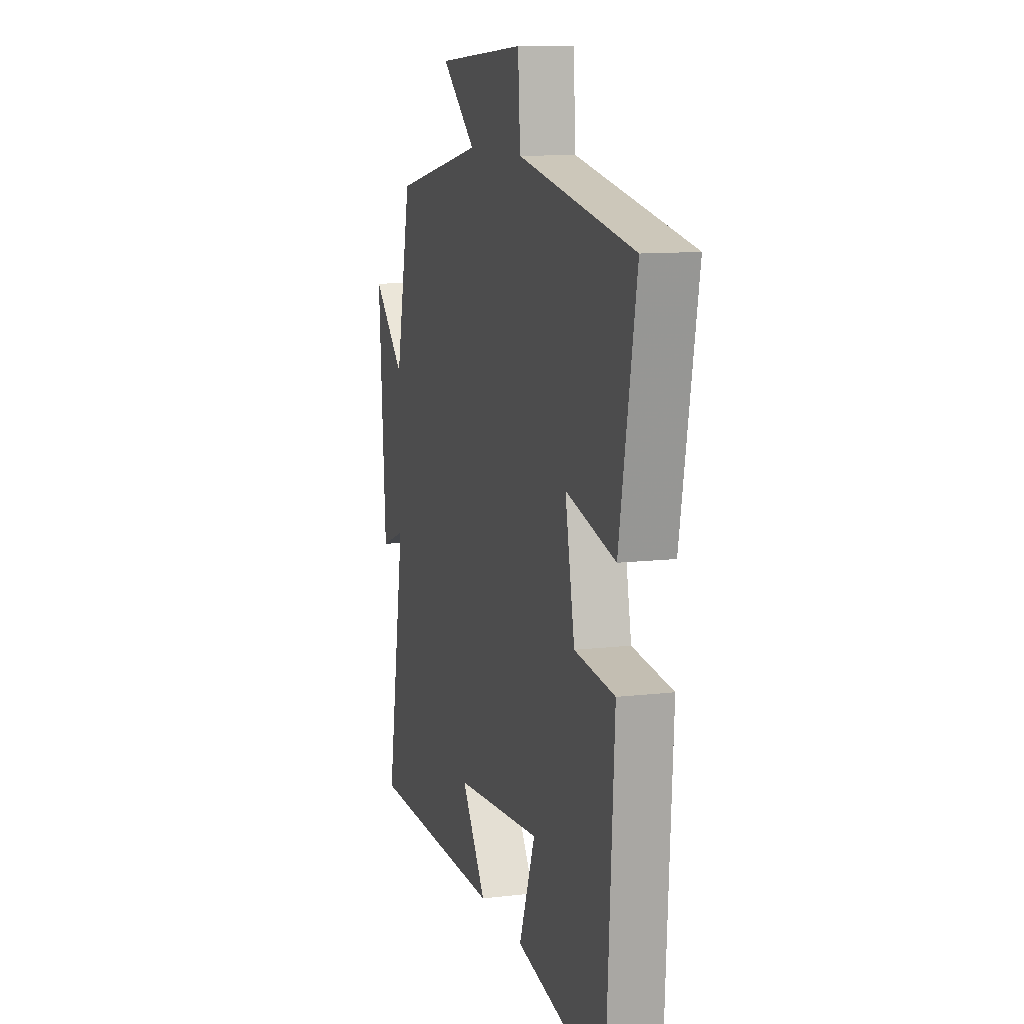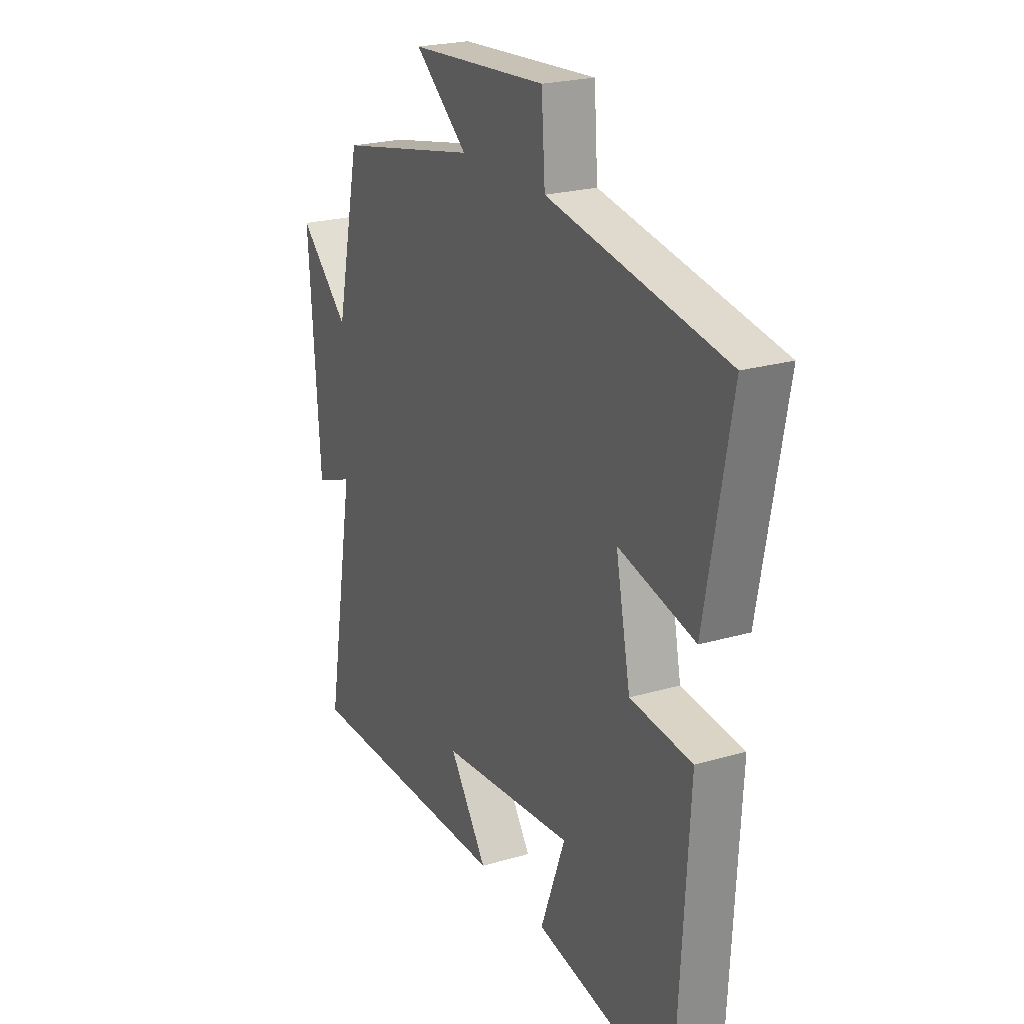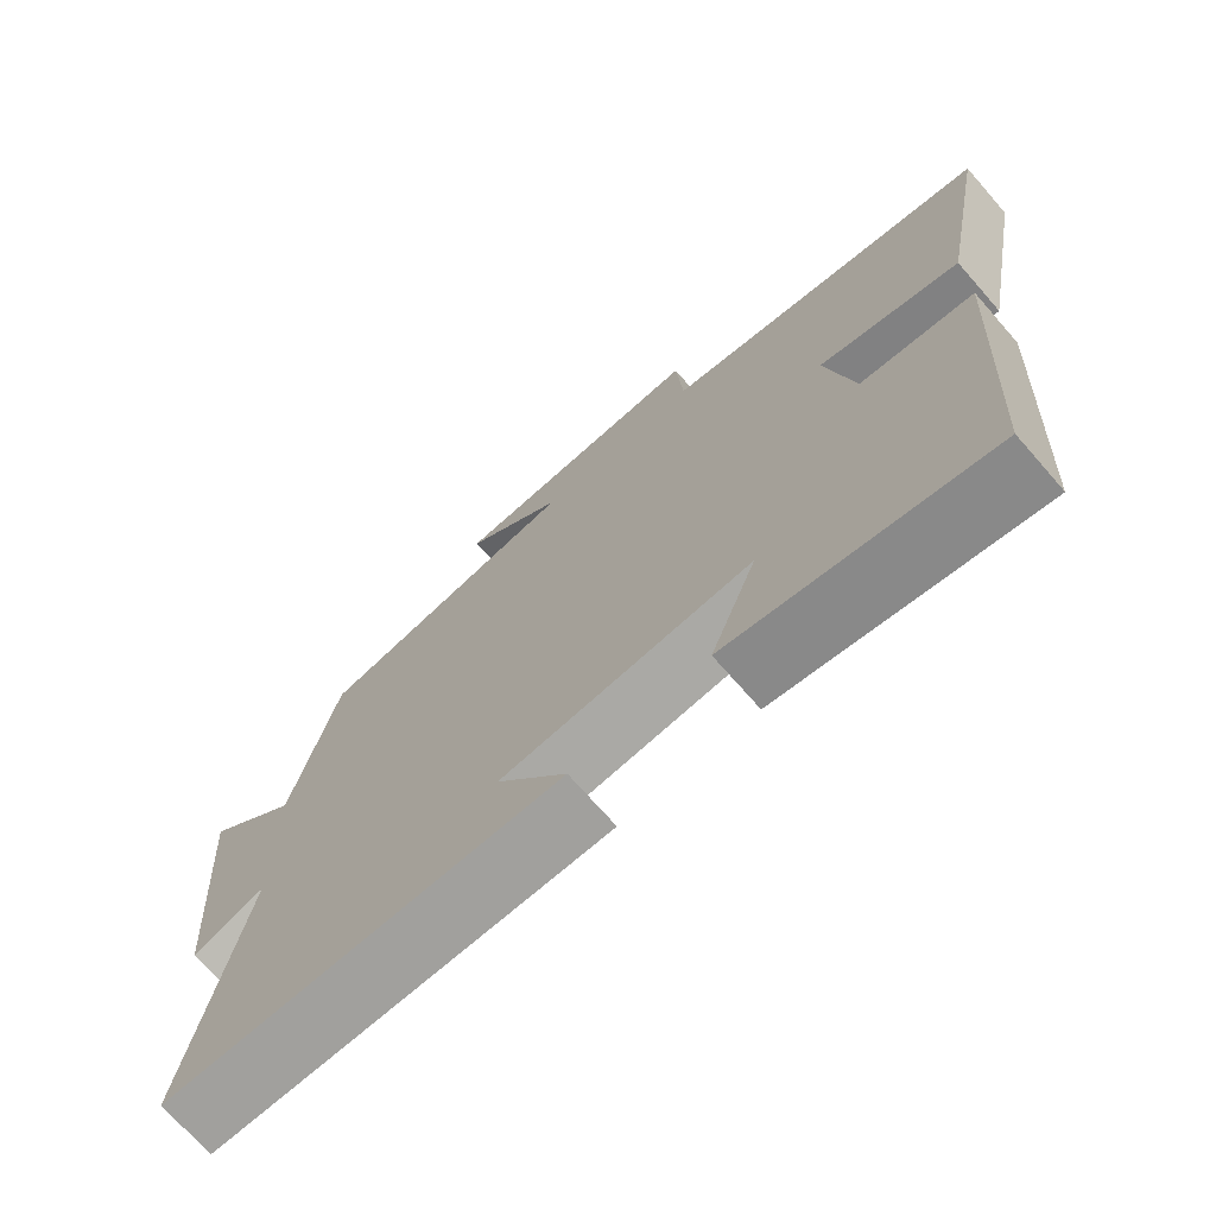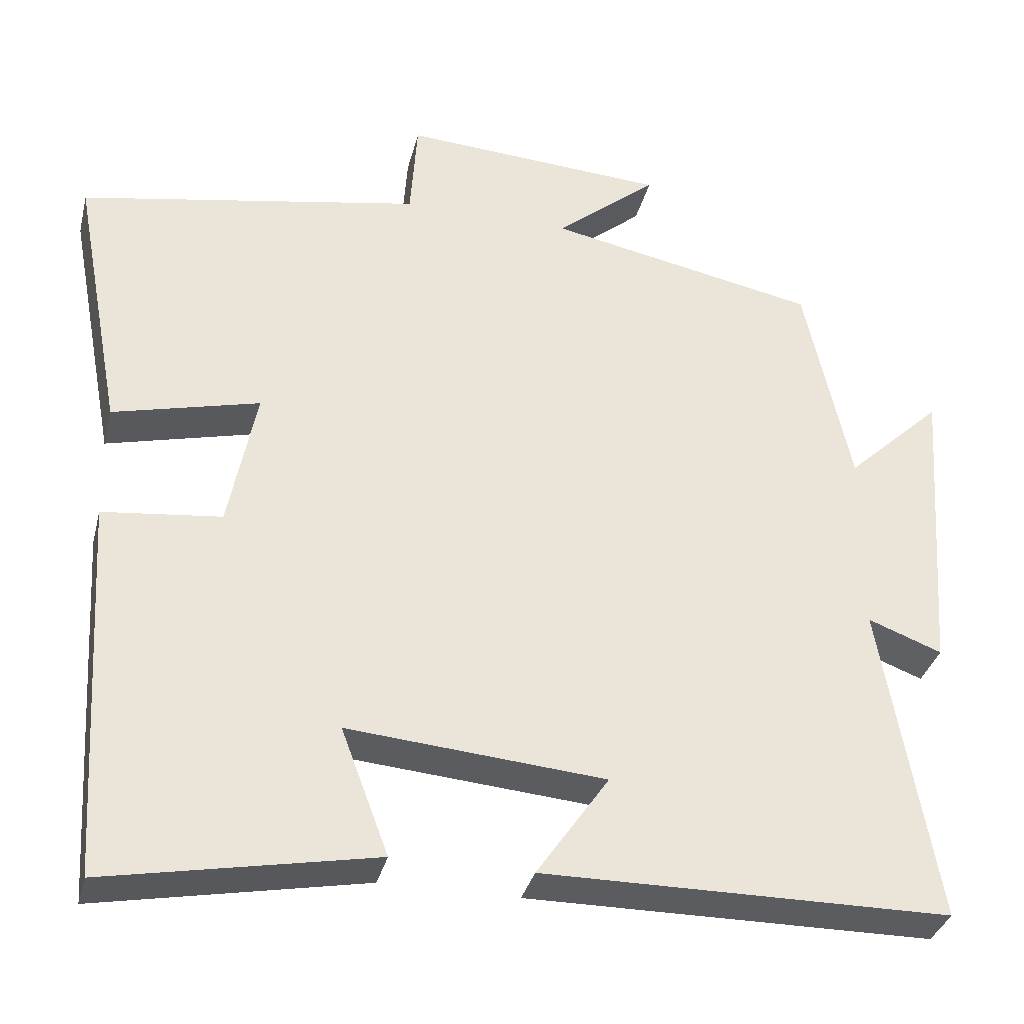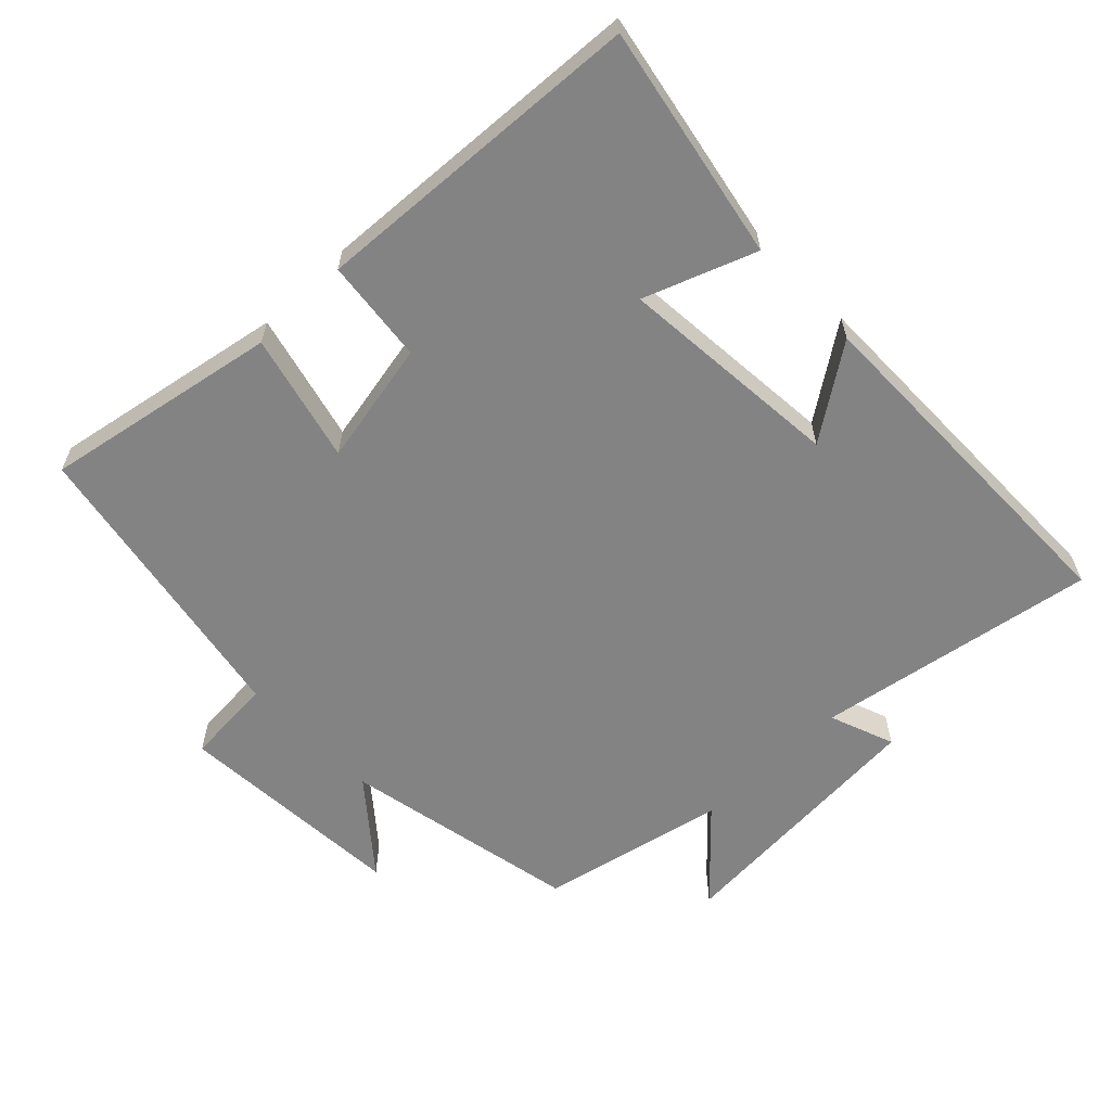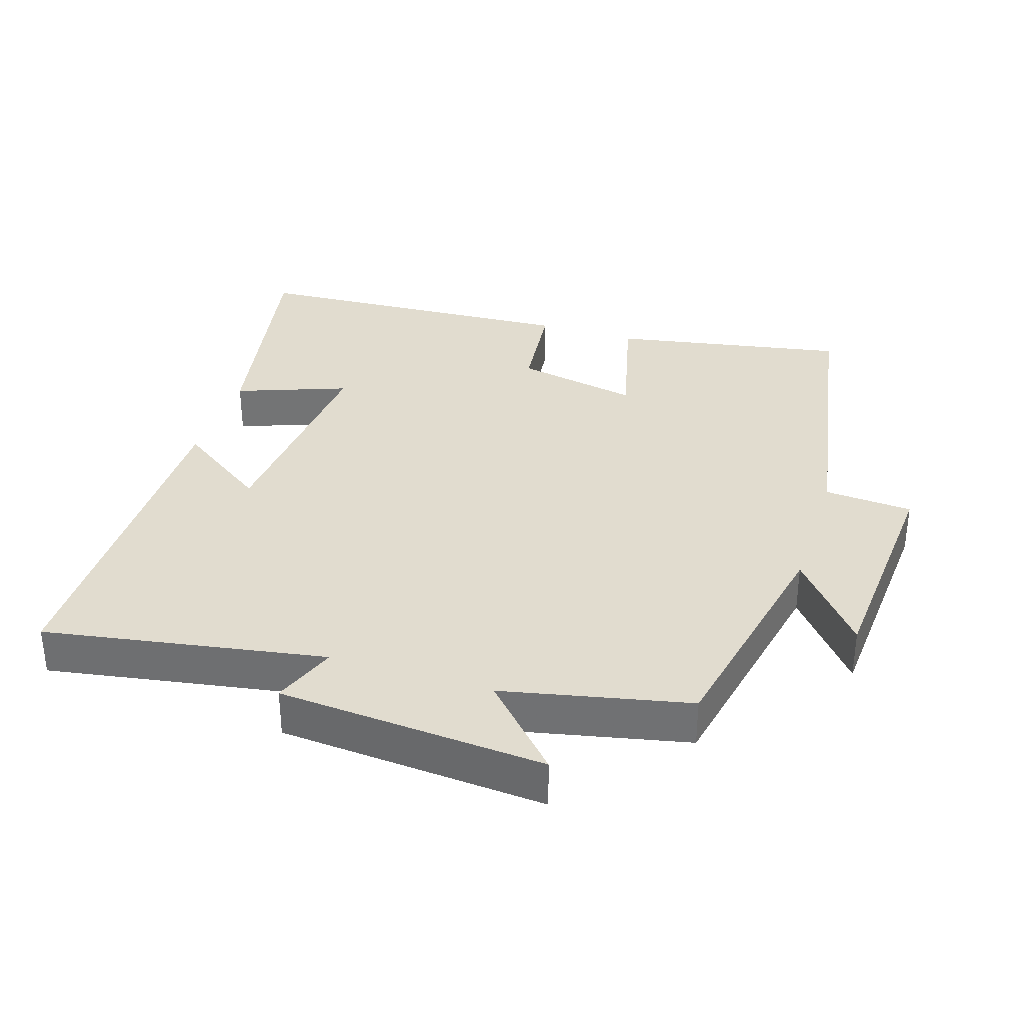
<metadata>
{"format":"obj","ext":"obj","renderer":"f3d","projection":"perspective","resolution":1024,"background":"white","views":[{"elev":11.0,"azim":73.7,"up":"+Z"},{"elev":22.7,"azim":63.2,"up":"+Z"},{"elev":-71.8,"azim":41.2,"up":"+Z"},{"elev":-34.2,"azim":166.3,"up":"+Z"},{"elev":-61.2,"azim":134.1,"up":"+Y"},{"elev":34.2,"azim":-72.2,"up":"+Y"}]}
</metadata>
<code>
v -0.441 0.07 0.43
v -0.093 0.07 0.5
v -0.224 0.07 0.608
v 0.116 0.07 0.63
v 0.125 0.07 0.5
v 0.564 0.07 0.42
v 0.5 0.07 0.076
v 0.312 0.07 0.123
v 0.348 0.07 -0.059
v 0.5 0.07 -0.076
v 0.471 0.07 -0.566
v 0.127 0.07 -0.5
v 0.188 0.07 -0.337
v -0.142 0.07 -0.365
v -0.049 0.07 -0.5
v -0.571 0.07 -0.497
v -0.5 0.07 -0.085
v -0.595 0.07 -0.121
v -0.623 0.07 0.273
v -0.5 0.07 0.157
v -0.441 0 0.43
v -0.093 0 0.5
v -0.224 0 0.608
v 0.116 0 0.63
v 0.125 0 0.5
v 0.564 0 0.42
v 0.5 0 0.076
v 0.312 0 0.123
v 0.348 0 -0.059
v 0.5 0 -0.076
v 0.471 0 -0.566
v 0.127 0 -0.5
v 0.188 0 -0.337
v -0.142 0 -0.365
v -0.049 0 -0.5
v -0.571 0 -0.497
v -0.5 0 -0.085
v -0.595 0 -0.121
v -0.623 0 0.273
v -0.5 0 0.157
f 17 18 19 20
f 17 20 1 2
f 14 15 16 17
f 13 14 17 2
f 10 11 12 13
f 9 10 13
f 8 9 13 2
f 5 6 7 8
f 5 8 2
f 2 3 4 5
f 40 39 38 37
f 22 21 40 37
f 37 36 35 34
f 22 37 34 33
f 33 32 31 30
f 33 30 29
f 22 33 29 28
f 28 27 26 25
f 22 28 25
f 25 24 23 22
f 1 21 22 2
f 2 22 23 3
f 3 23 24 4
f 4 24 25 5
f 5 25 26 6
f 6 26 27 7
f 7 27 28 8
f 8 28 29 9
f 9 29 30 10
f 10 30 31 11
f 11 31 32 12
f 12 32 33 13
f 13 33 34 14
f 14 34 35 15
f 15 35 36 16
f 16 36 37 17
f 17 37 38 18
f 18 38 39 19
f 19 39 40 20
f 20 40 21 1

</code>
